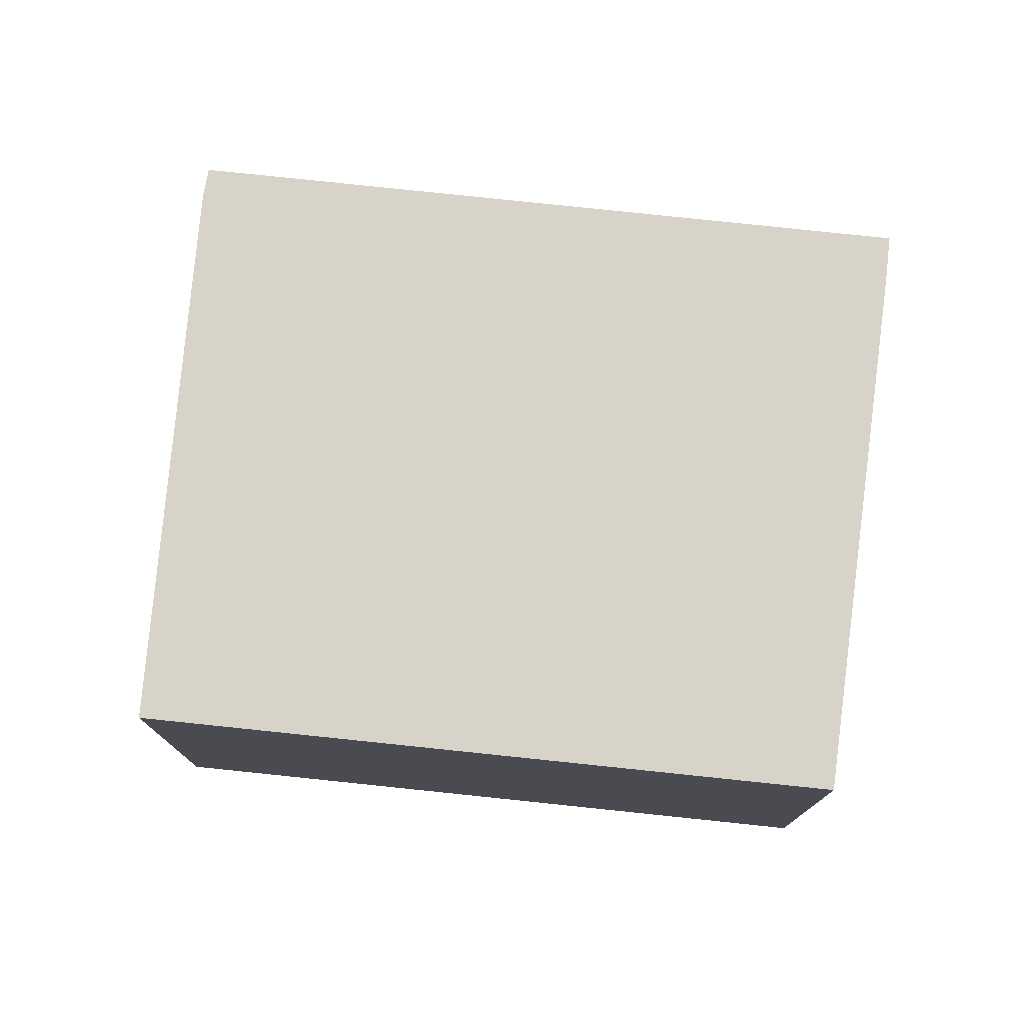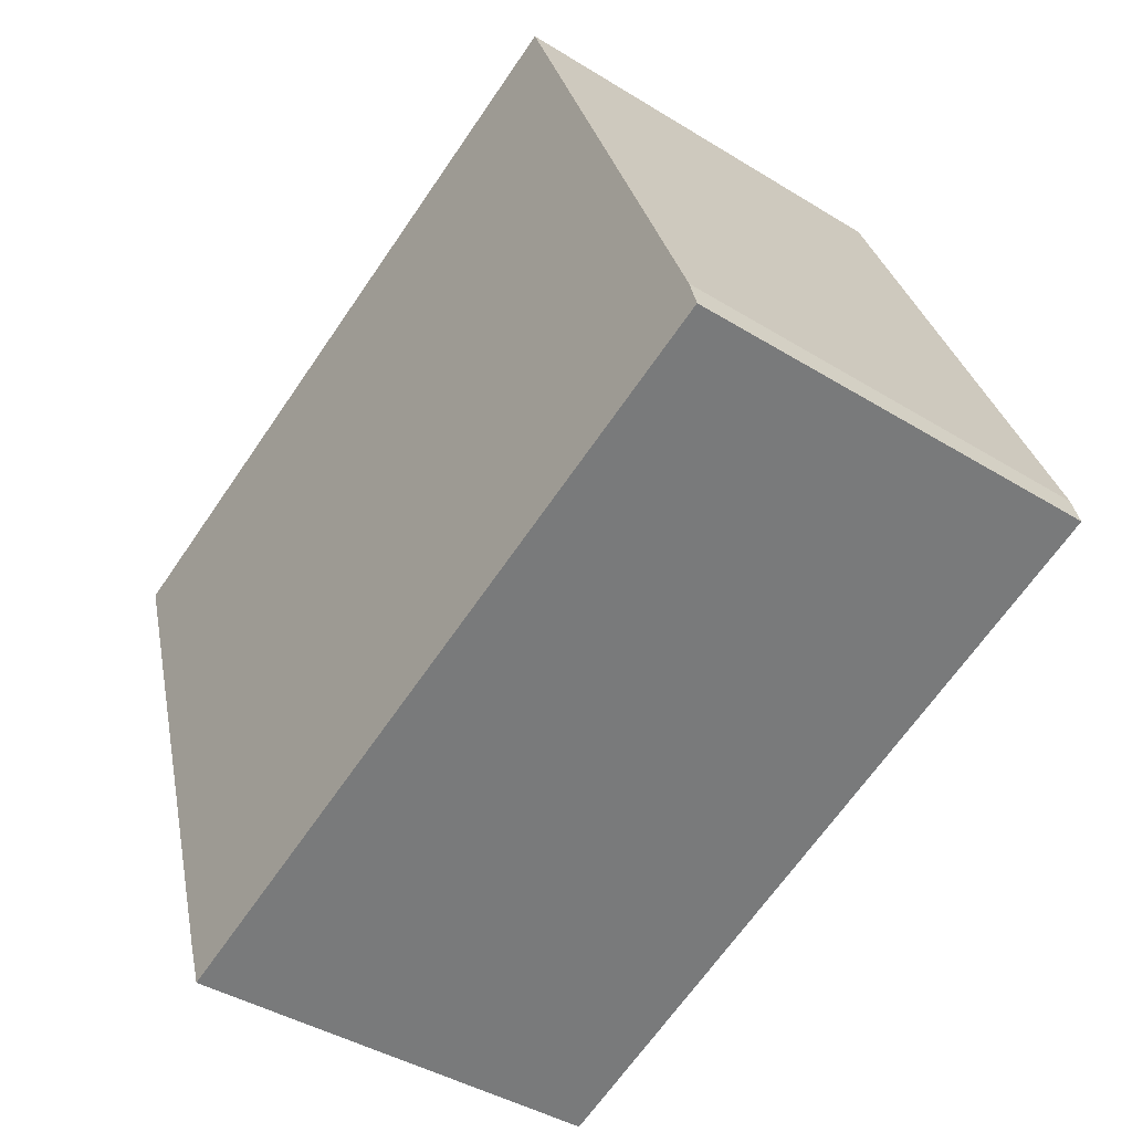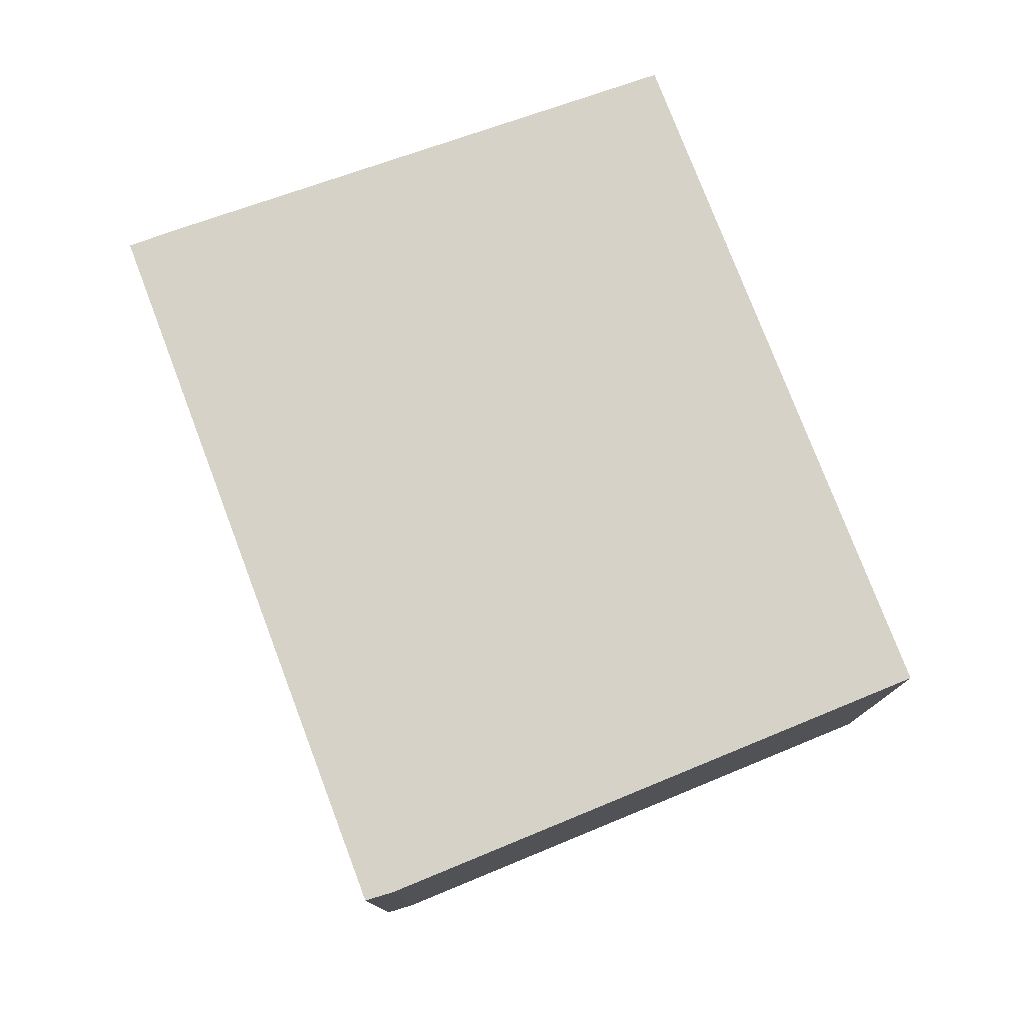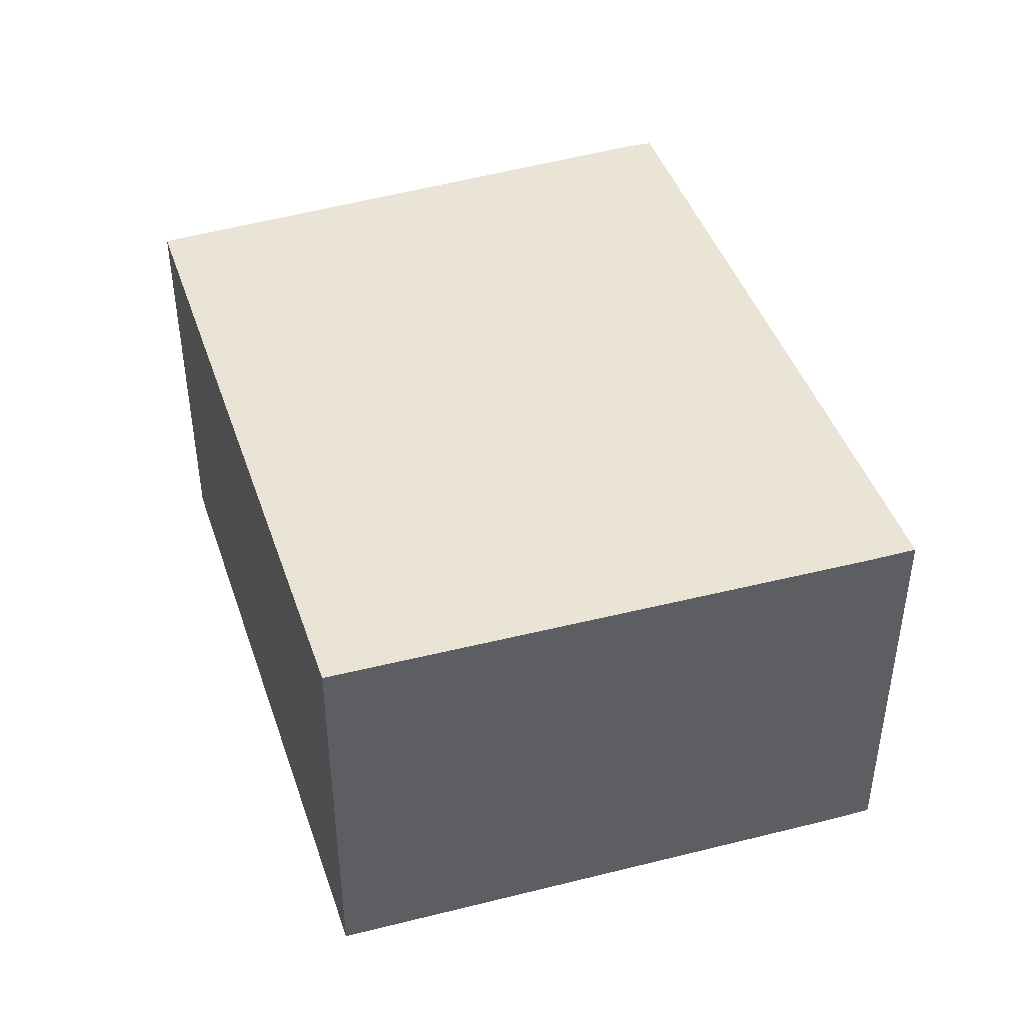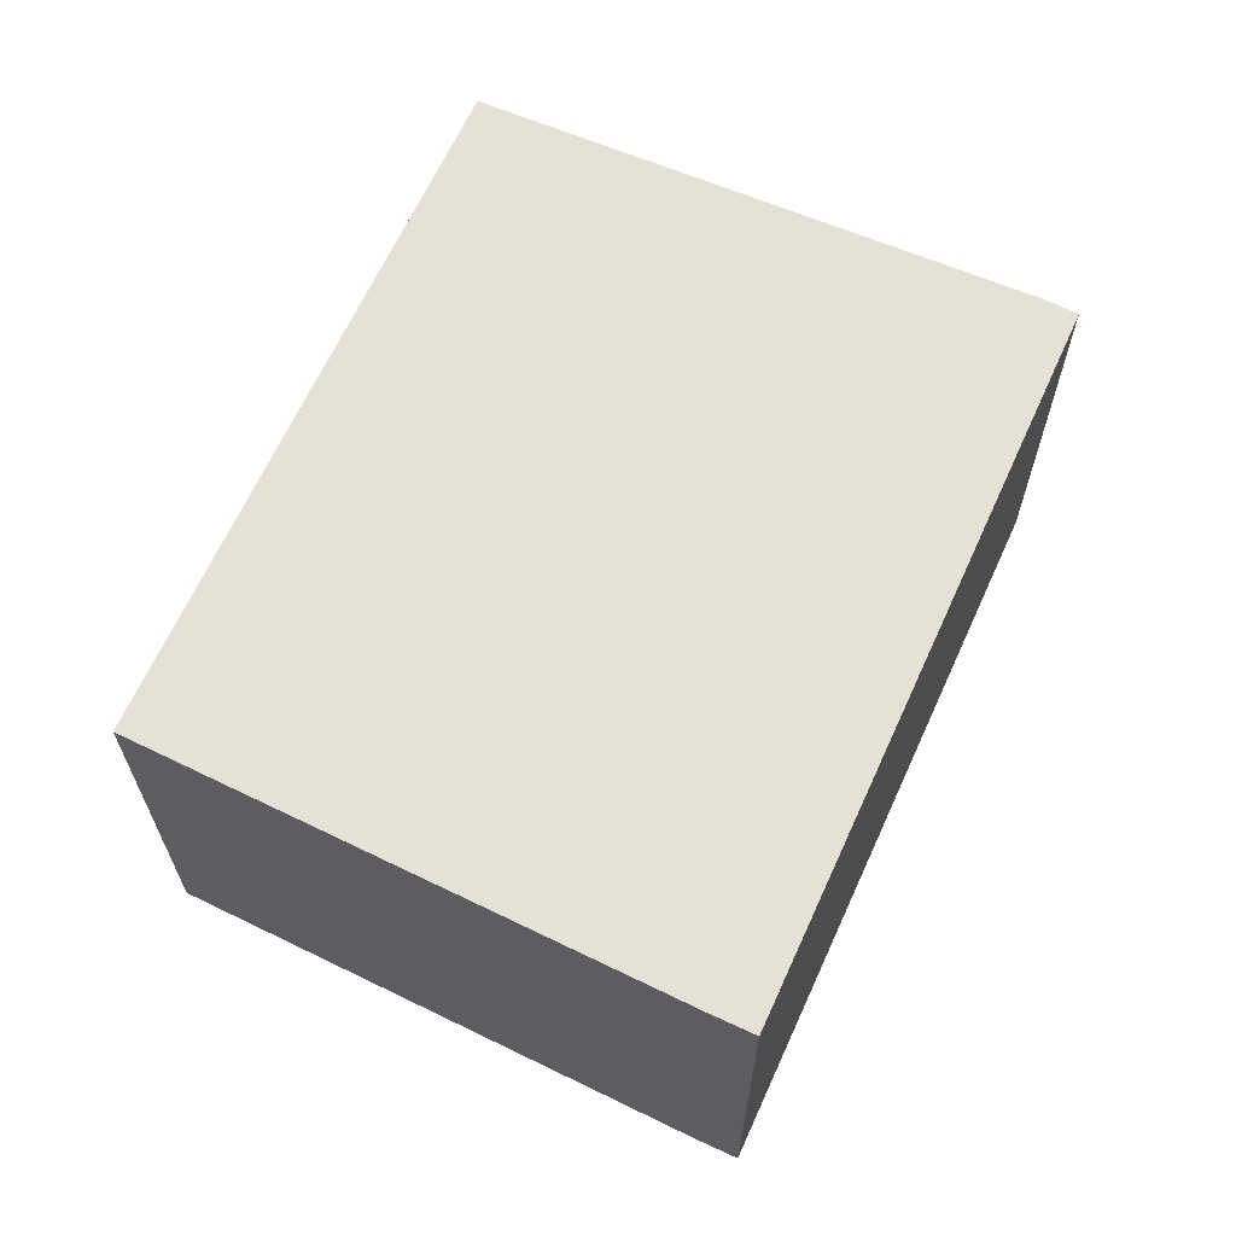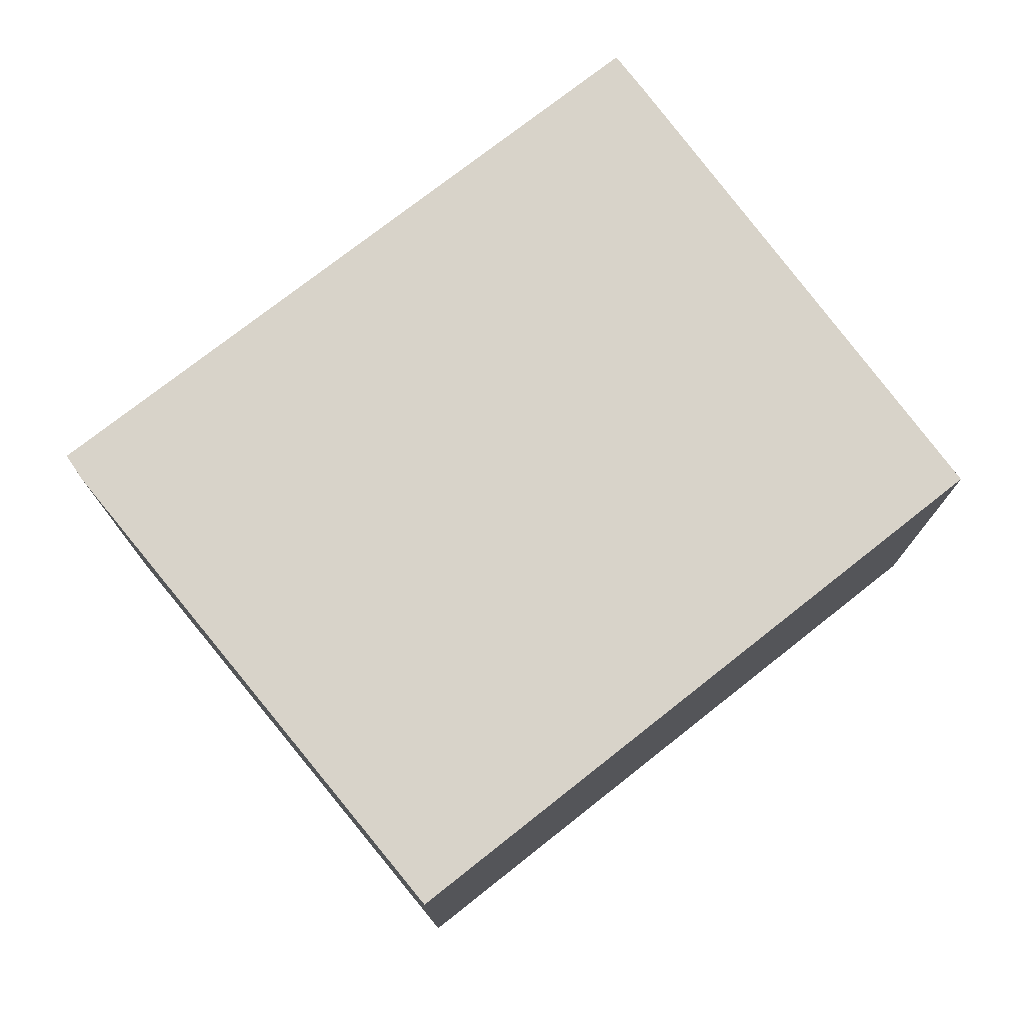
<metadata>
{"format":"obj","ext":"obj","renderer":"f3d","projection":"perspective","resolution":1024,"background":"white","views":[{"elev":76.3,"azim":26.0,"up":"+Y"},{"elev":-41.5,"azim":-126.8,"up":"+Z"},{"elev":77.8,"azim":-90.9,"up":"+Y"},{"elev":43.9,"azim":91.8,"up":"+Y"},{"elev":64.8,"azim":134.3,"up":"+Y"},{"elev":75.8,"azim":-18.2,"up":"+Y"}]}
</metadata>
<code>
v  0.035 1.747 0.123
v  2.958 1.747 -1.069
v  0 1.747 1.07e-16
v  3.023 1.747 -0.883
v  0.919 1.747 2.381
v  3.753 1.747 1.347
v  2.958 6.546e-17 -1.069
v  0 0 0
v  0.035 -7.532e-18 0.123
v  0.919 -1.458e-16 2.381
v  3.753 -8.248e-17 1.347
v  3.023 5.407e-17 -0.883
g defaultobject
f 1 2 3
f 2 1 4
f 4 1 5
f 4 5 6
f 7 3 2
f 3 7 8
f 8 1 3
f 1 8 9
f 9 5 1
f 5 9 10
f 10 6 5
f 6 10 11
f 12 2 4
f 2 12 7
f 11 4 6
f 4 11 12
f 12 8 7
f 8 12 9
f 9 12 11
f 9 11 10

</code>
